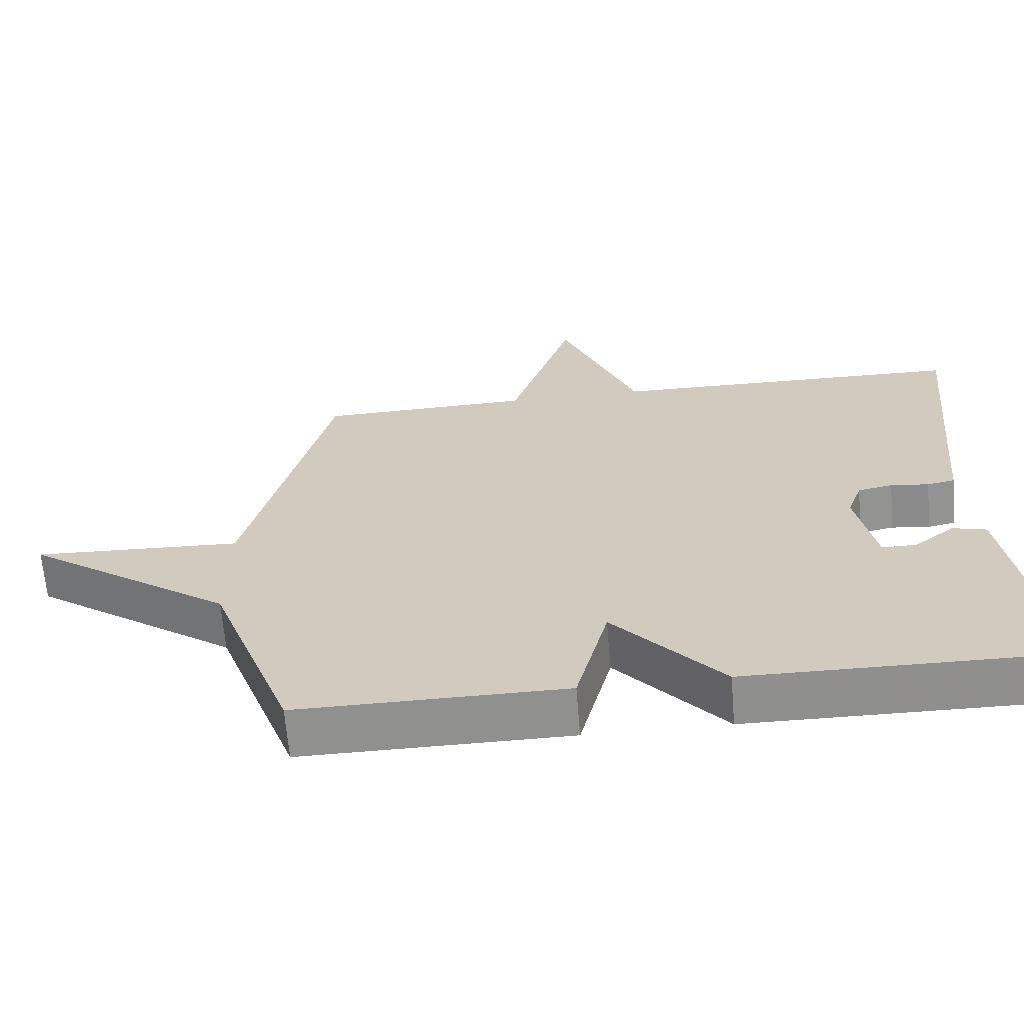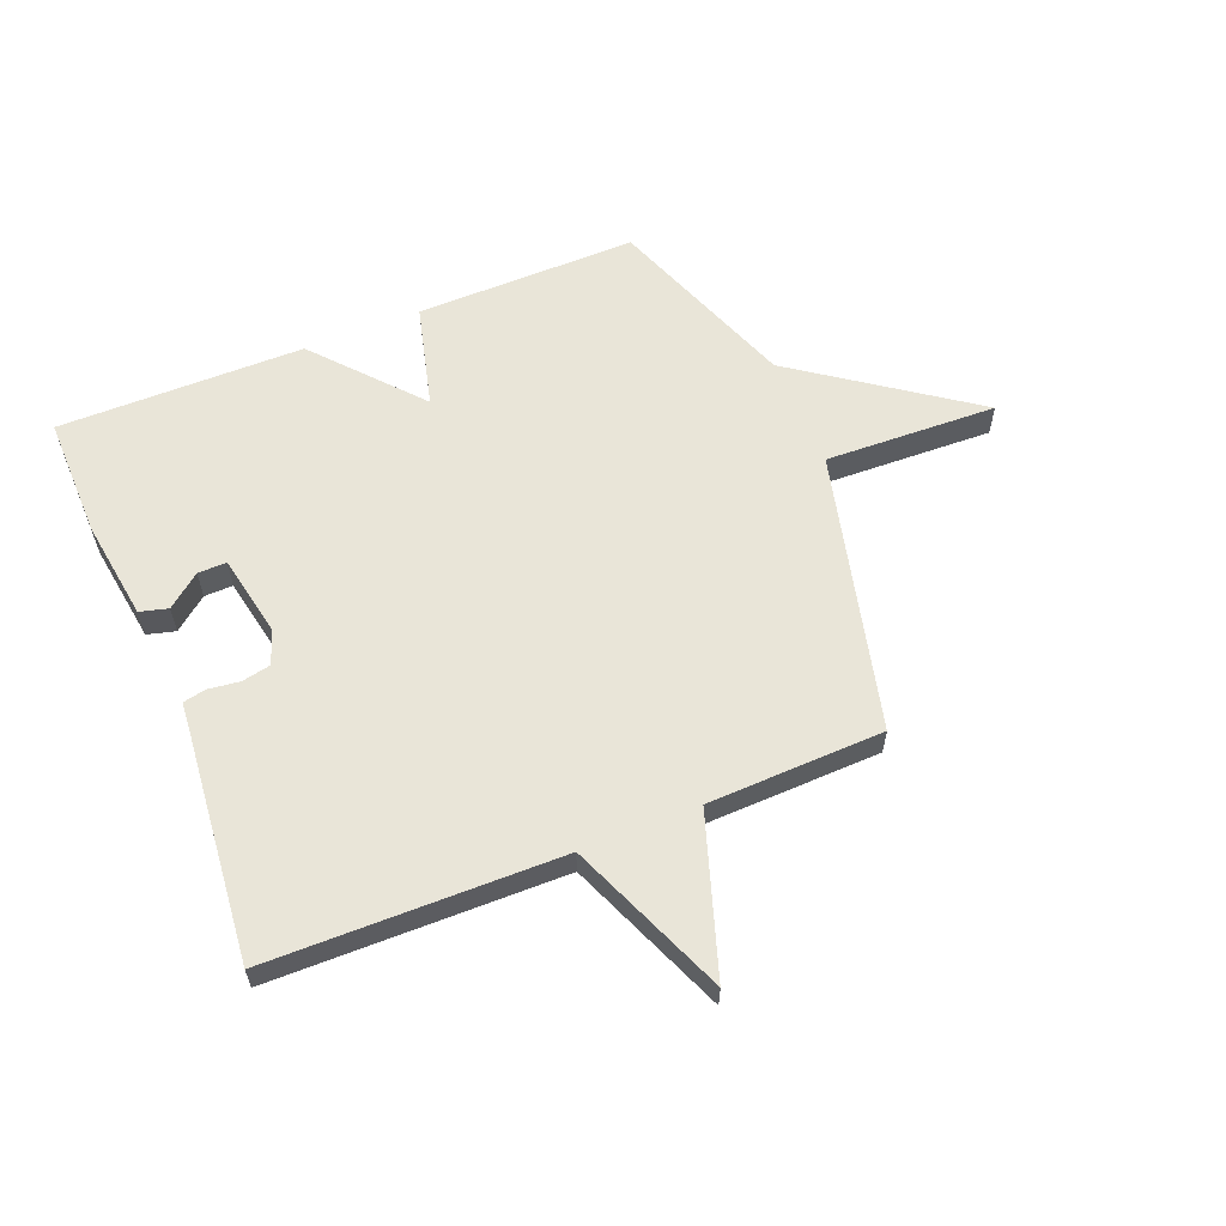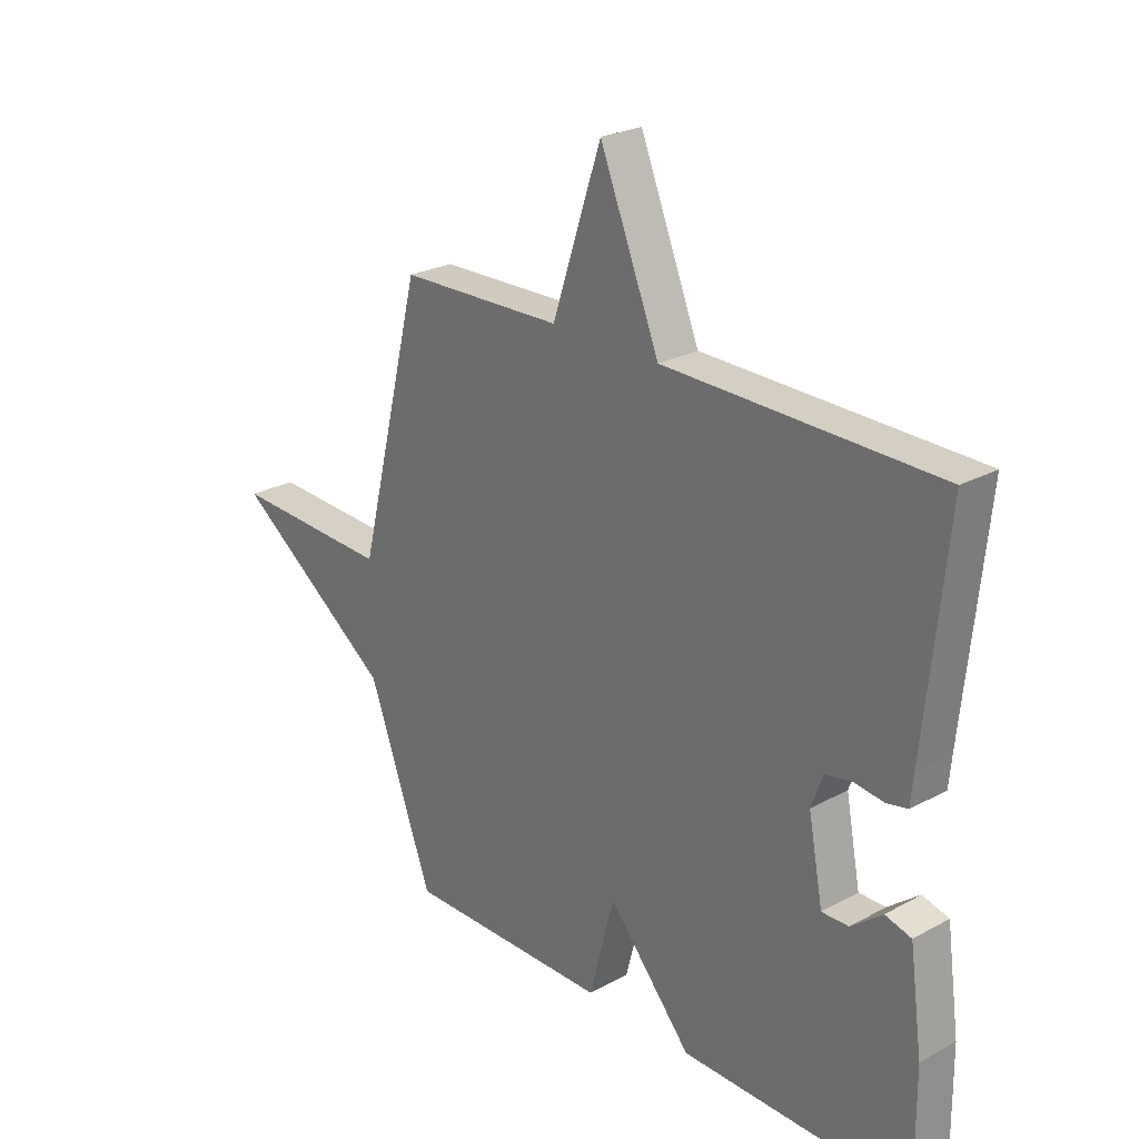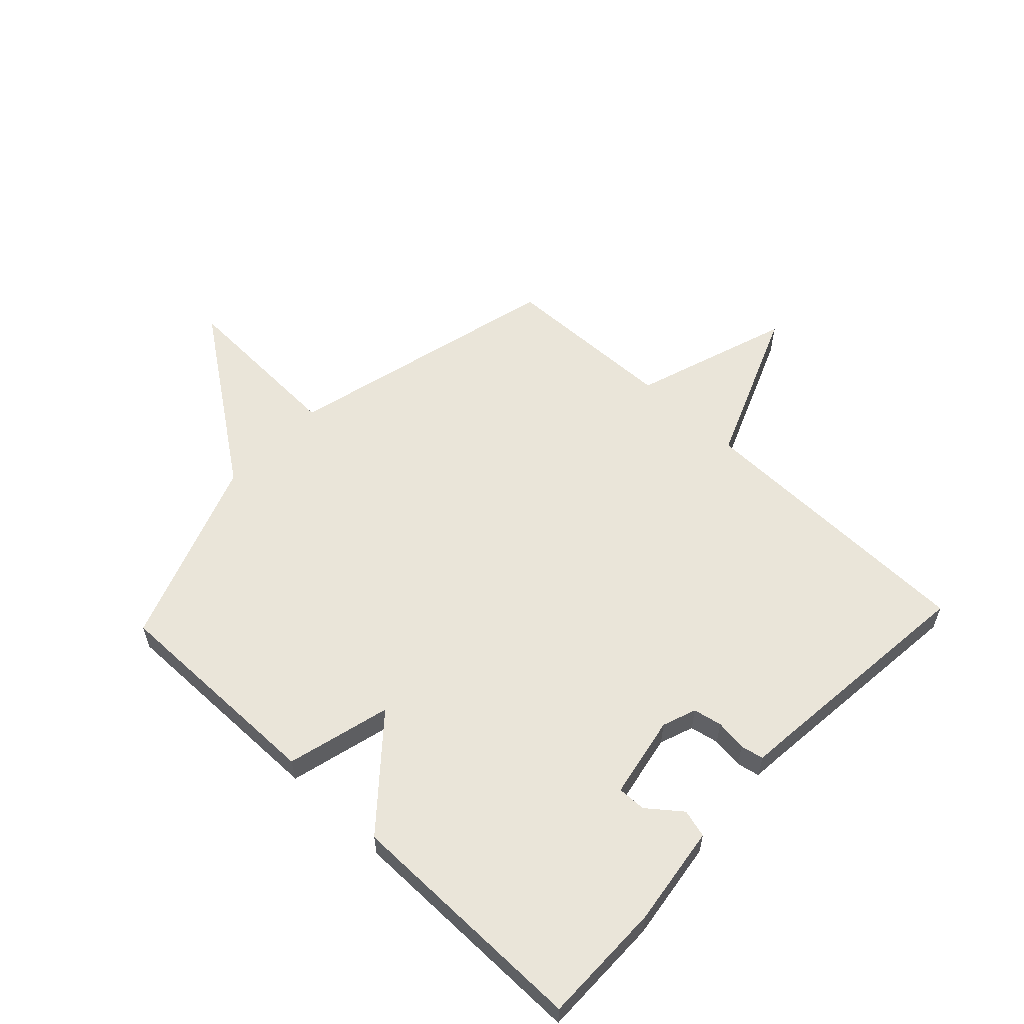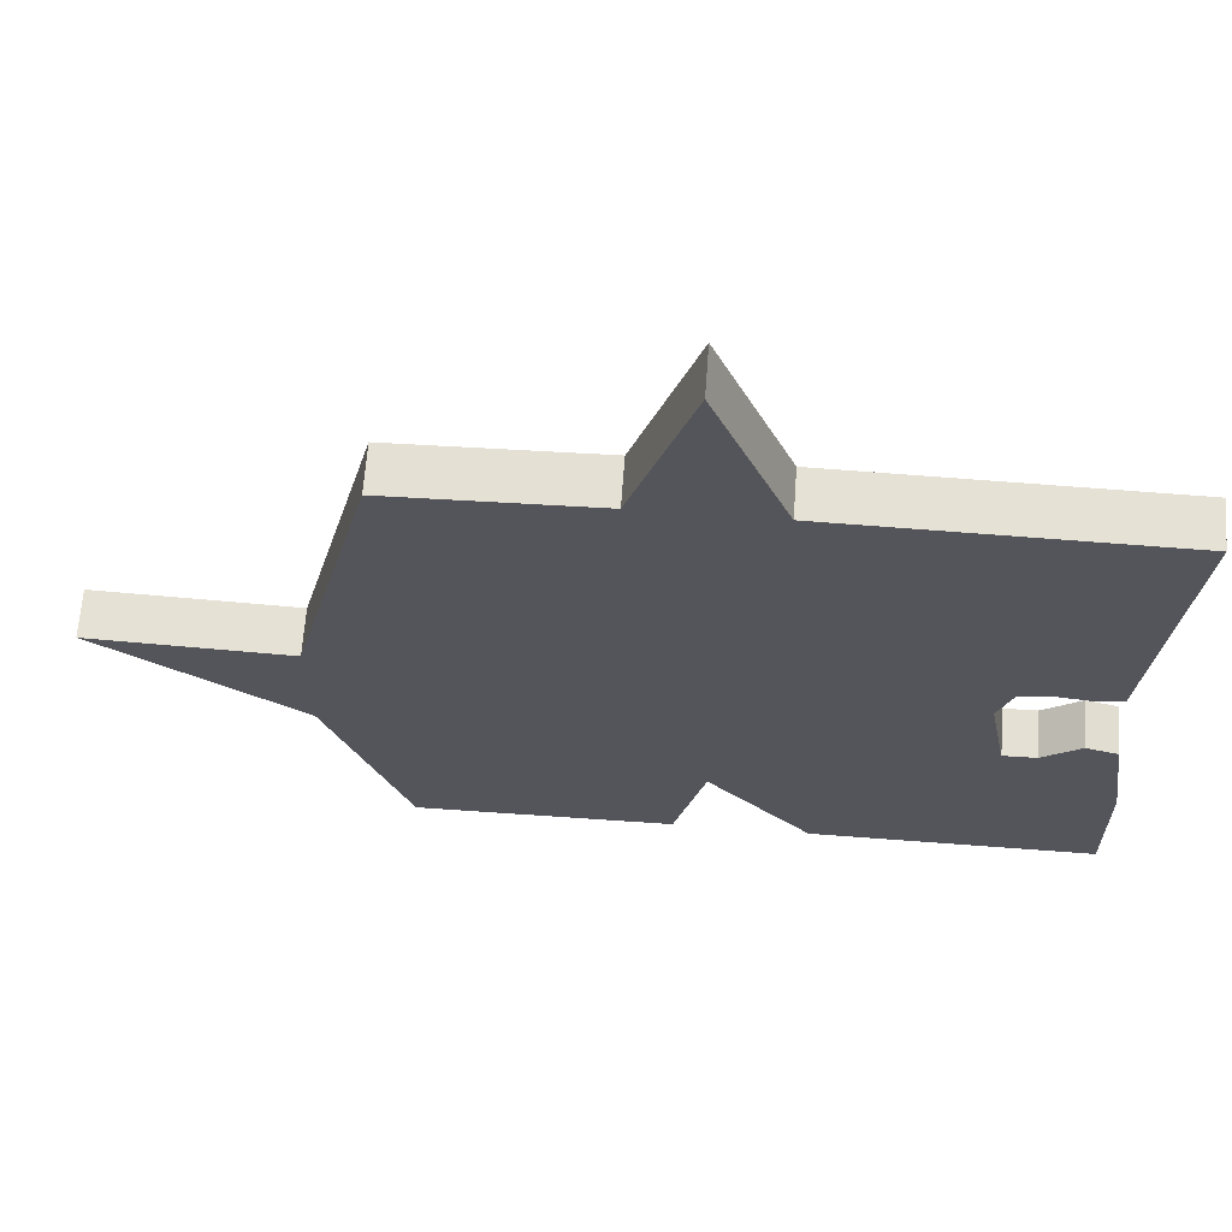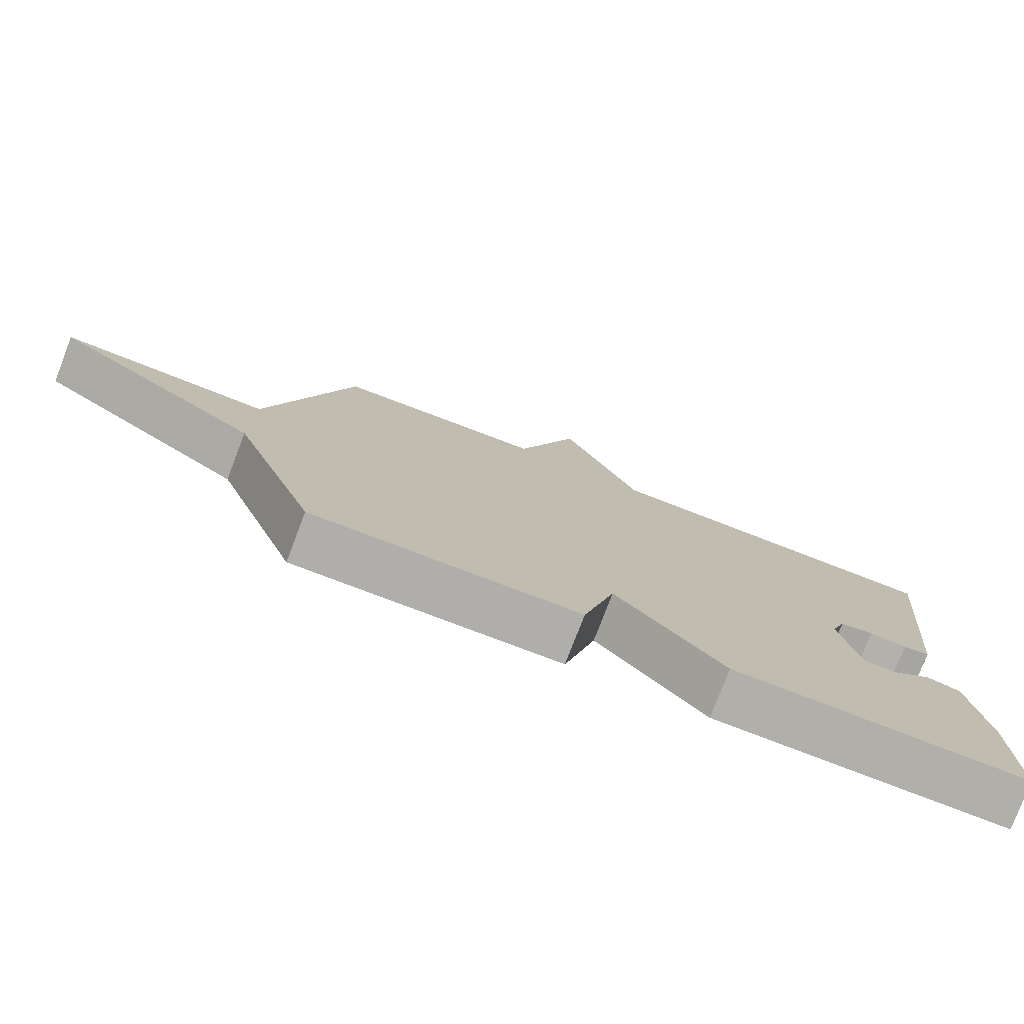
<metadata>
{"format":"obj","ext":"obj","renderer":"f3d","projection":"perspective","resolution":1024,"background":"white","views":[{"elev":-65.4,"azim":-175.3,"up":"+Z"},{"elev":59.7,"azim":-22.2,"up":"+Y"},{"elev":24.8,"azim":-131.5,"up":"+Z"},{"elev":58.1,"azim":-136.6,"up":"+Y"},{"elev":65.0,"azim":-175.8,"up":"+Z"},{"elev":-77.9,"azim":159.1,"up":"+Z"}]}
</metadata>
<code>
v -0.5 0.07 -0.5
v -0.498 0.07 -0.291
v -0.474 0.07 -0.119
v -0.426 0.07 -0.106
v -0.369 0.07 -0.151
v -0.32 0.07 -0.152
v -0.293 0.07 -0.011
v -0.314 0.07 0.047
v -0.363 0.07 0.057
v -0.417 0.07 0.05
v -0.456 0.07 0.058
v -0.461 0.07 0.113
v -0.5 0.07 0.5
v -0.001 0.07 0.508
v 0.109 0.07 0.778
v 0.199 0.07 0.508
v 0.5 0.07 0.5
v 0.619 0.07 0.024
v 0.914 0.07 0.036
v 0.619 0.07 -0.176
v 0.5 0.07 -0.5
v 0.121 0.07 -0.497
v 0.075 0.07 -0.319
v -0.079 0.07 -0.497
v -0.5 0 -0.5
v -0.498 0 -0.291
v -0.474 0 -0.119
v -0.426 0 -0.106
v -0.369 0 -0.151
v -0.32 0 -0.152
v -0.293 0 -0.011
v -0.314 0 0.047
v -0.363 0 0.057
v -0.417 0 0.05
v -0.456 0 0.058
v -0.461 0 0.113
v -0.5 0 0.5
v -0.001 0 0.508
v 0.109 0 0.778
v 0.199 0 0.508
v 0.5 0 0.5
v 0.619 0 0.024
v 0.914 0 0.036
v 0.619 0 -0.176
v 0.5 0 -0.5
v 0.121 0 -0.497
v 0.075 0 -0.319
v -0.079 0 -0.497
f 1 2 3
f 24 1 3
f 23 24 3
f 20 21 22 23
f 18 19 20 23
f 16 17 18 23
f 14 15 16 23
f 12 13 14
f 11 12 14
f 10 11 14
f 9 10 14
f 8 9 14
f 7 8 14 23
f 6 7 23
f 5 6 23
f 3 4 5
f 3 5 23
f 27 26 25
f 27 25 48
f 27 48 47
f 47 46 45 44
f 47 44 43 42
f 47 42 41 40
f 47 40 39 38
f 38 37 36
f 38 36 35
f 38 35 34
f 38 34 33
f 38 33 32
f 47 38 32 31
f 47 31 30
f 47 30 29
f 29 28 27
f 47 29 27
f 1 25 26 2
f 2 26 27 3
f 3 27 28 4
f 4 28 29 5
f 5 29 30 6
f 6 30 31 7
f 7 31 32 8
f 8 32 33 9
f 9 33 34 10
f 10 34 35 11
f 11 35 36 12
f 12 36 37 13
f 13 37 38 14
f 14 38 39 15
f 15 39 40 16
f 16 40 41 17
f 17 41 42 18
f 18 42 43 19
f 19 43 44 20
f 20 44 45 21
f 21 45 46 22
f 22 46 47 23
f 23 47 48 24
f 24 48 25 1

</code>
